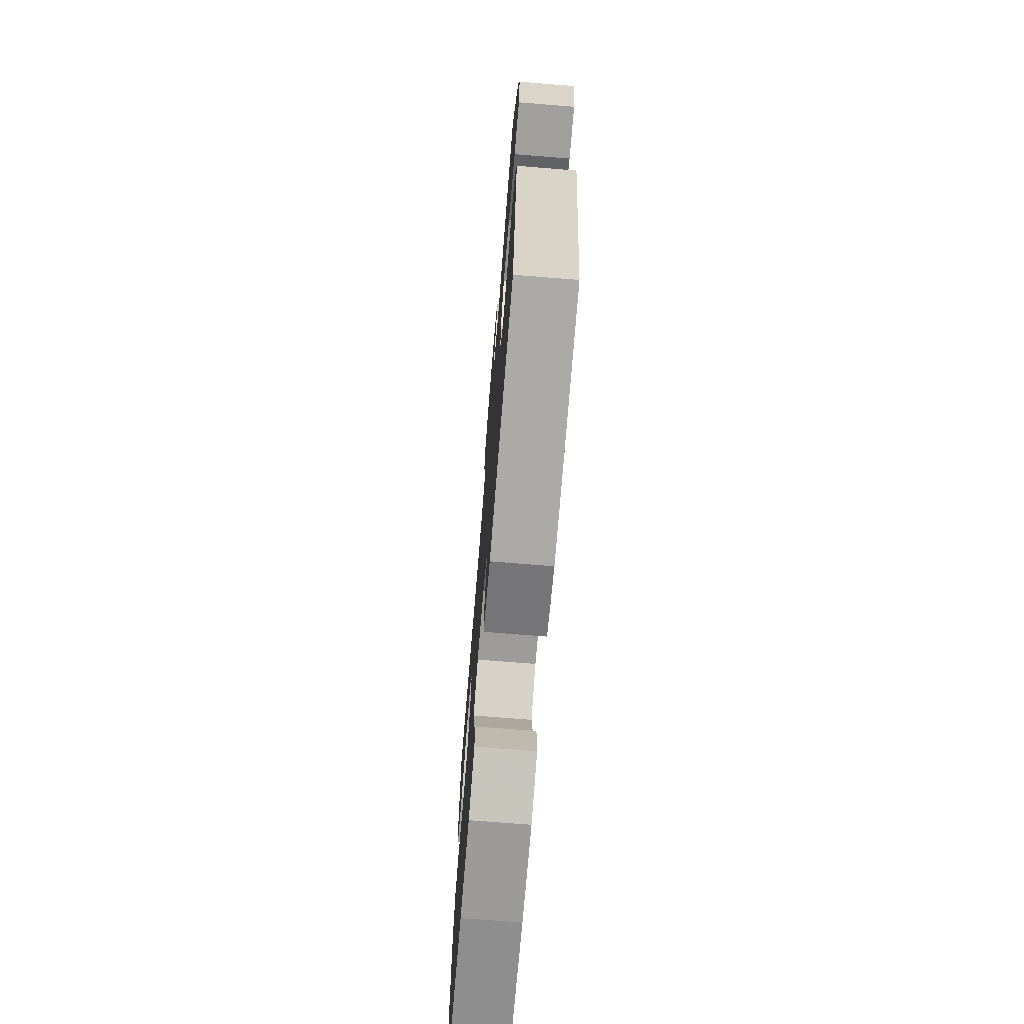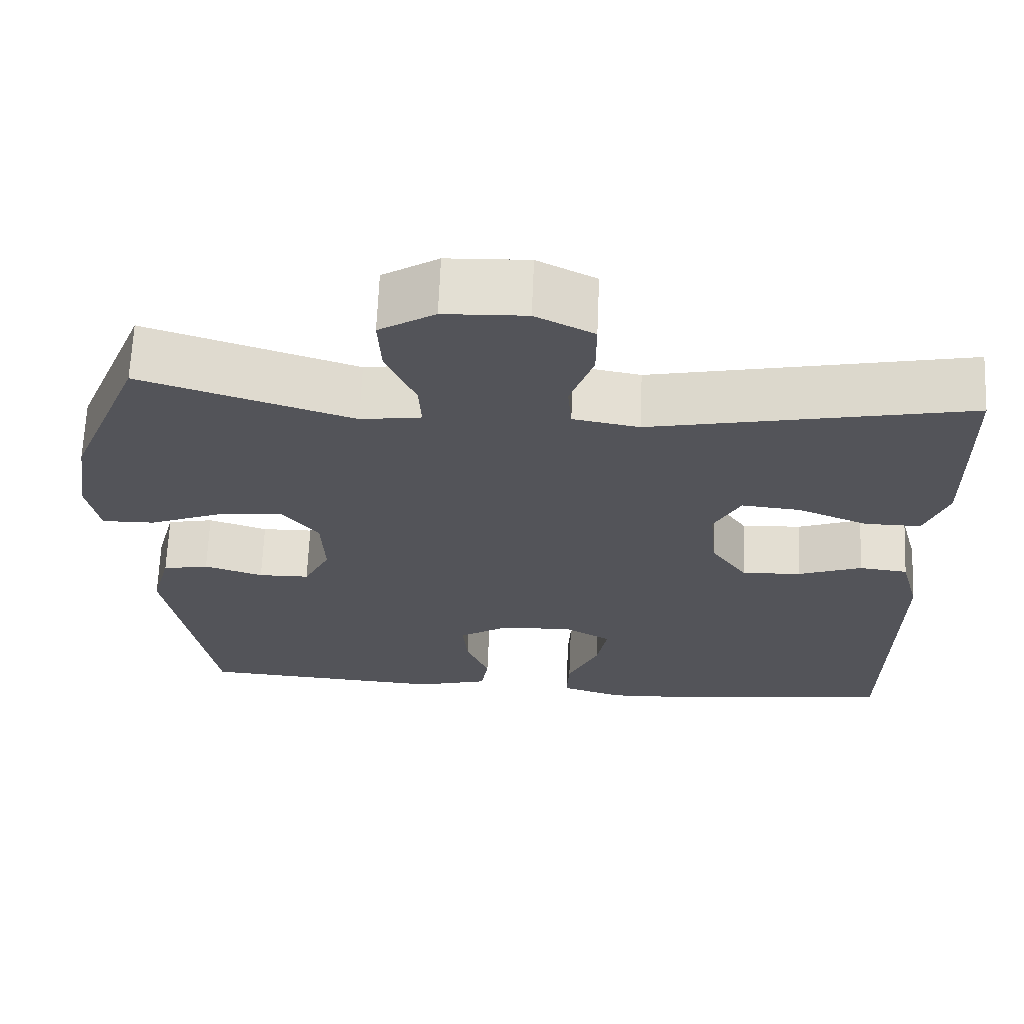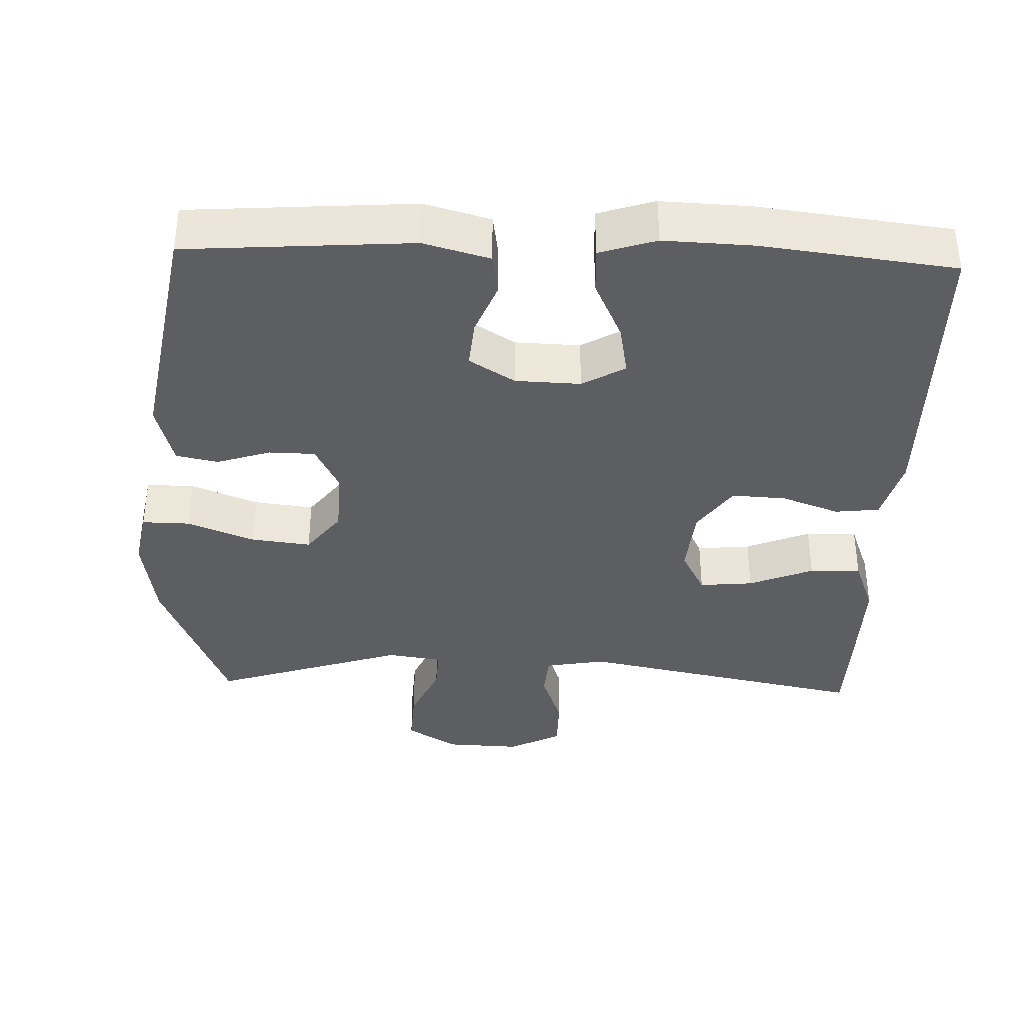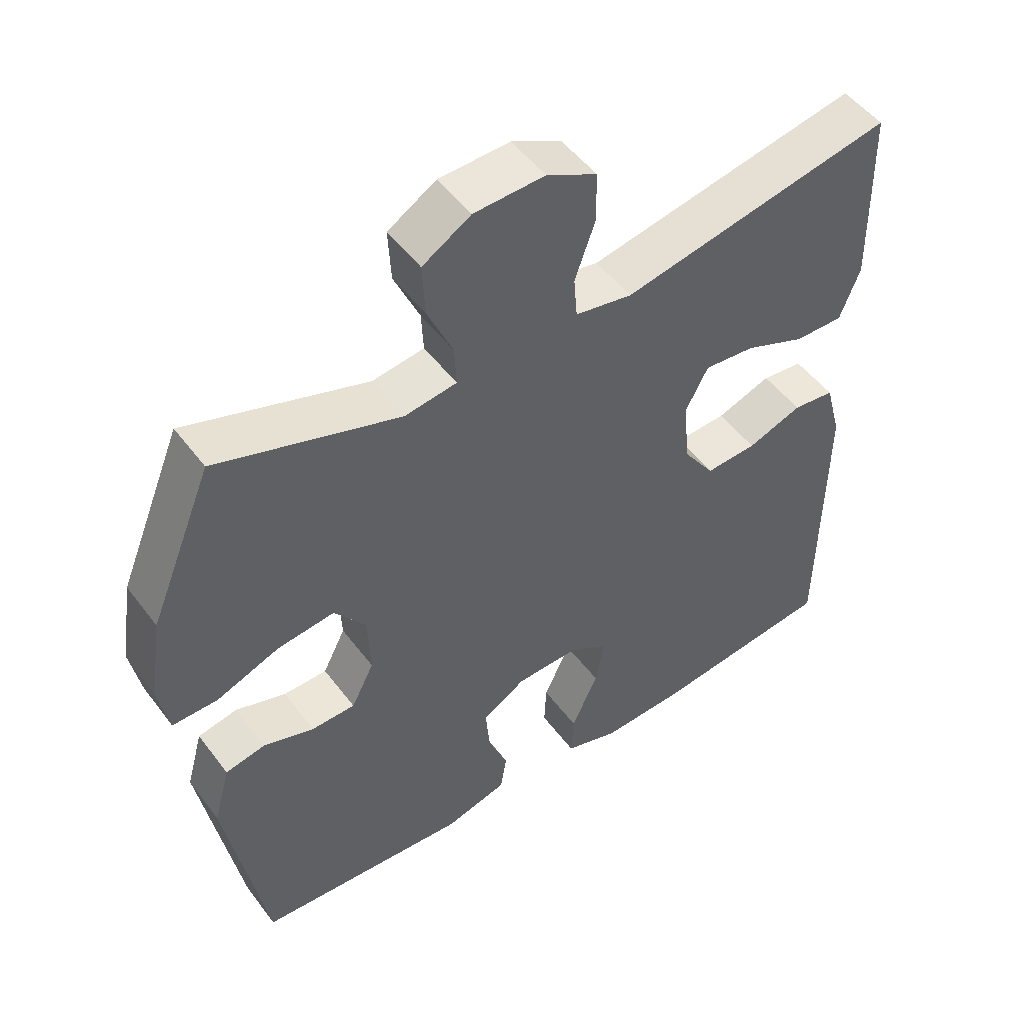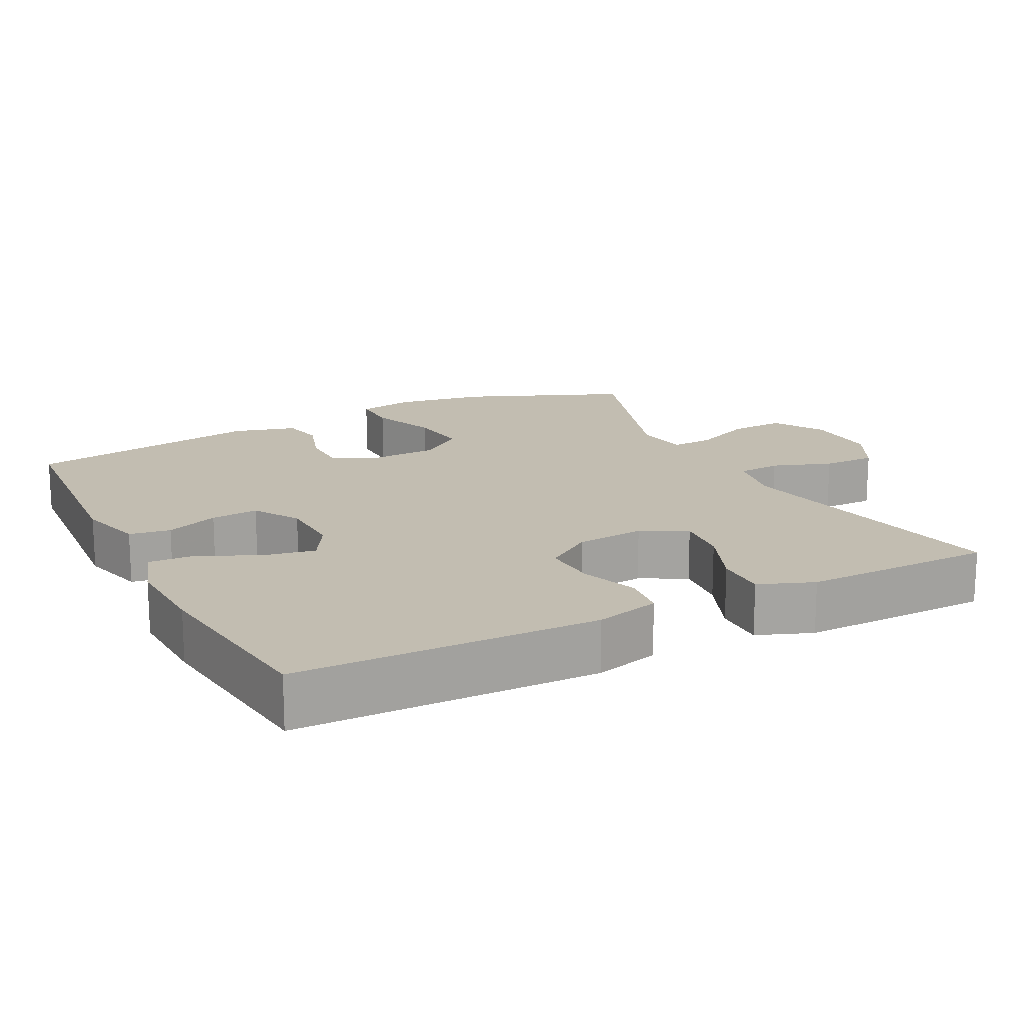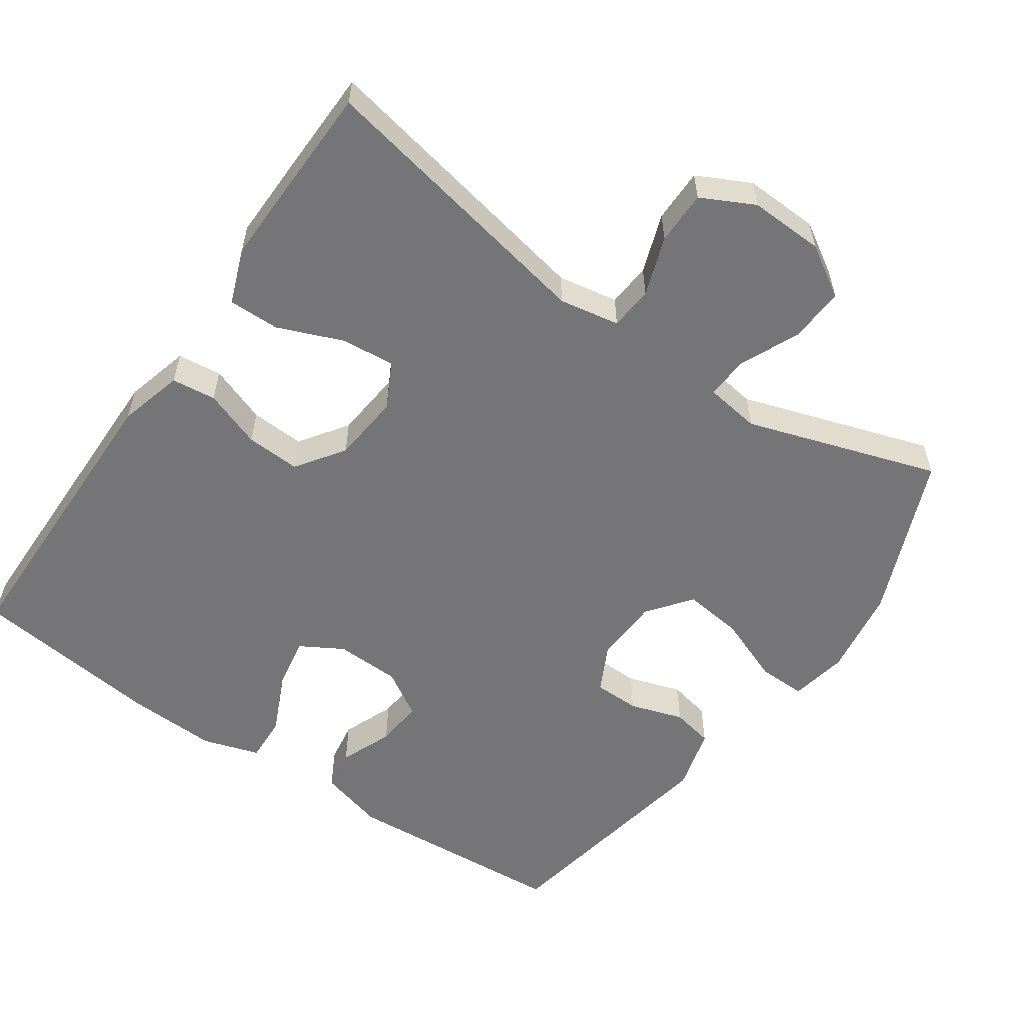
<metadata>
{"format":"obj","ext":"obj","renderer":"f3d","projection":"perspective","resolution":1024,"background":"white","views":[{"elev":-72.0,"azim":85.4,"up":"+Z"},{"elev":66.2,"azim":-177.6,"up":"+Z"},{"elev":-37.4,"azim":178.0,"up":"+Y"},{"elev":50.1,"azim":144.5,"up":"+Z"},{"elev":17.0,"azim":-116.9,"up":"+Y"},{"elev":-56.6,"azim":-34.7,"up":"+Y"}]}
</metadata>
<code>
v 0.5 0.07 -0.5
v 0.189 0.07 -0.522
v 0.098 0.07 -0.497
v 0.089 0.07 -0.44
v 0.118 0.07 -0.367
v 0.124 0.07 -0.301
v 0.061 0.07 -0.262
v -0.029 0.07 -0.259
v -0.088 0.07 -0.293
v -0.075 0.07 -0.364
v -0.036 0.07 -0.448
v -0.033 0.07 -0.512
v -0.111 0.07 -0.537
v -0.235 0.07 -0.532
v -0.5 0.07 -0.5
v -0.504 0.07 -0.083
v -0.48 0.07 0.006
v -0.419 0.07 0.013
v -0.339 0.07 -0.016
v -0.264 0.07 -0.02
v -0.218 0.07 0.046
v -0.209 0.07 0.141
v -0.242 0.07 0.204
v -0.316 0.07 0.197
v -0.405 0.07 0.161
v -0.476 0.07 0.16
v -0.505 0.07 0.236
v -0.503 0.07 0.357
v -0.5 0.07 0.5
v -0.102 0.07 0.421
v -0.019 0.07 0.436
v -0.014 0.07 0.496
v -0.043 0.07 0.578
v -0.043 0.07 0.652
v 0.03 0.07 0.689
v 0.133 0.07 0.685
v 0.203 0.07 0.642
v 0.199 0.07 0.566
v 0.162 0.07 0.483
v 0.159 0.07 0.425
v 0.235 0.07 0.414
v 0.5 0.07 0.5
v 0.592 0.07 0.276
v 0.611 0.07 0.153
v 0.596 0.07 0.074
v 0.53 0.07 0.075
v 0.438 0.07 0.111
v 0.355 0.07 0.121
v 0.309 0.07 0.061
v 0.305 0.07 -0.03
v 0.338 0.07 -0.095
v 0.402 0.07 -0.096
v 0.476 0.07 -0.072
v 0.534 0.07 -0.084
v 0.558 0.07 -0.172
v 0.5 0 -0.5
v 0.189 0 -0.522
v 0.098 0 -0.497
v 0.089 0 -0.44
v 0.118 0 -0.367
v 0.124 0 -0.301
v 0.061 0 -0.262
v -0.029 0 -0.259
v -0.088 0 -0.293
v -0.075 0 -0.364
v -0.036 0 -0.448
v -0.033 0 -0.512
v -0.111 0 -0.537
v -0.235 0 -0.532
v -0.5 0 -0.5
v -0.504 0 -0.083
v -0.48 0 0.006
v -0.419 0 0.013
v -0.339 0 -0.016
v -0.264 0 -0.02
v -0.218 0 0.046
v -0.209 0 0.141
v -0.242 0 0.204
v -0.316 0 0.197
v -0.405 0 0.161
v -0.476 0 0.16
v -0.505 0 0.236
v -0.503 0 0.357
v -0.5 0 0.5
v -0.102 0 0.421
v -0.019 0 0.436
v -0.014 0 0.496
v -0.043 0 0.578
v -0.043 0 0.652
v 0.03 0 0.689
v 0.133 0 0.685
v 0.203 0 0.642
v 0.199 0 0.566
v 0.162 0 0.483
v 0.159 0 0.425
v 0.235 0 0.414
v 0.5 0 0.5
v 0.592 0 0.276
v 0.611 0 0.153
v 0.596 0 0.074
v 0.53 0 0.075
v 0.438 0 0.111
v 0.355 0 0.121
v 0.309 0 0.061
v 0.305 0 -0.03
v 0.338 0 -0.095
v 0.402 0 -0.096
v 0.476 0 -0.072
v 0.534 0 -0.084
v 0.558 0 -0.172
f 52 53 54 55
f 51 52 55 1
f 50 51 1 2
f 49 50 2 3
f 44 45 46 47
f 44 47 48
f 41 42 43 44
f 40 41 44 48
f 36 37 38 39
f 36 39 40
f 35 36 40
f 32 33 34 35
f 31 32 35 40
f 30 31 40 48
f 24 25 26 27
f 23 24 27 28
f 16 17 18 19
f 16 19 20
f 15 16 20
f 14 15 20 21
f 10 11 12 13
f 9 10 13 14
f 49 3 4 5
f 49 5 6
f 29 30 48 49
f 23 28 29 49
f 22 23 49 6
f 9 14 21 22
f 8 9 22
f 7 8 22
f 6 7 22
f 110 109 108 107
f 56 110 107 106
f 57 56 106 105
f 58 57 105 104
f 102 101 100 99
f 103 102 99
f 99 98 97 96
f 103 99 96 95
f 94 93 92 91
f 95 94 91
f 95 91 90
f 90 89 88 87
f 95 90 87 86
f 103 95 86 85
f 82 81 80 79
f 83 82 79 78
f 74 73 72 71
f 75 74 71
f 75 71 70
f 76 75 70 69
f 68 67 66 65
f 69 68 65 64
f 60 59 58 104
f 61 60 104
f 104 103 85 84
f 104 84 83 78
f 61 104 78 77
f 77 76 69 64
f 77 64 63
f 77 63 62
f 77 62 61
f 1 56 57 2
f 2 57 58 3
f 3 58 59 4
f 4 59 60 5
f 5 60 61 6
f 6 61 62 7
f 7 62 63 8
f 8 63 64 9
f 9 64 65 10
f 10 65 66 11
f 11 66 67 12
f 12 67 68 13
f 13 68 69 14
f 14 69 70 15
f 15 70 71 16
f 16 71 72 17
f 17 72 73 18
f 18 73 74 19
f 19 74 75 20
f 20 75 76 21
f 21 76 77 22
f 22 77 78 23
f 23 78 79 24
f 24 79 80 25
f 25 80 81 26
f 26 81 82 27
f 27 82 83 28
f 28 83 84 29
f 29 84 85 30
f 30 85 86 31
f 31 86 87 32
f 32 87 88 33
f 33 88 89 34
f 34 89 90 35
f 35 90 91 36
f 36 91 92 37
f 37 92 93 38
f 38 93 94 39
f 39 94 95 40
f 40 95 96 41
f 41 96 97 42
f 42 97 98 43
f 43 98 99 44
f 44 99 100 45
f 45 100 101 46
f 46 101 102 47
f 47 102 103 48
f 48 103 104 49
f 49 104 105 50
f 50 105 106 51
f 51 106 107 52
f 52 107 108 53
f 53 108 109 54
f 54 109 110 55
f 55 110 56 1

</code>
